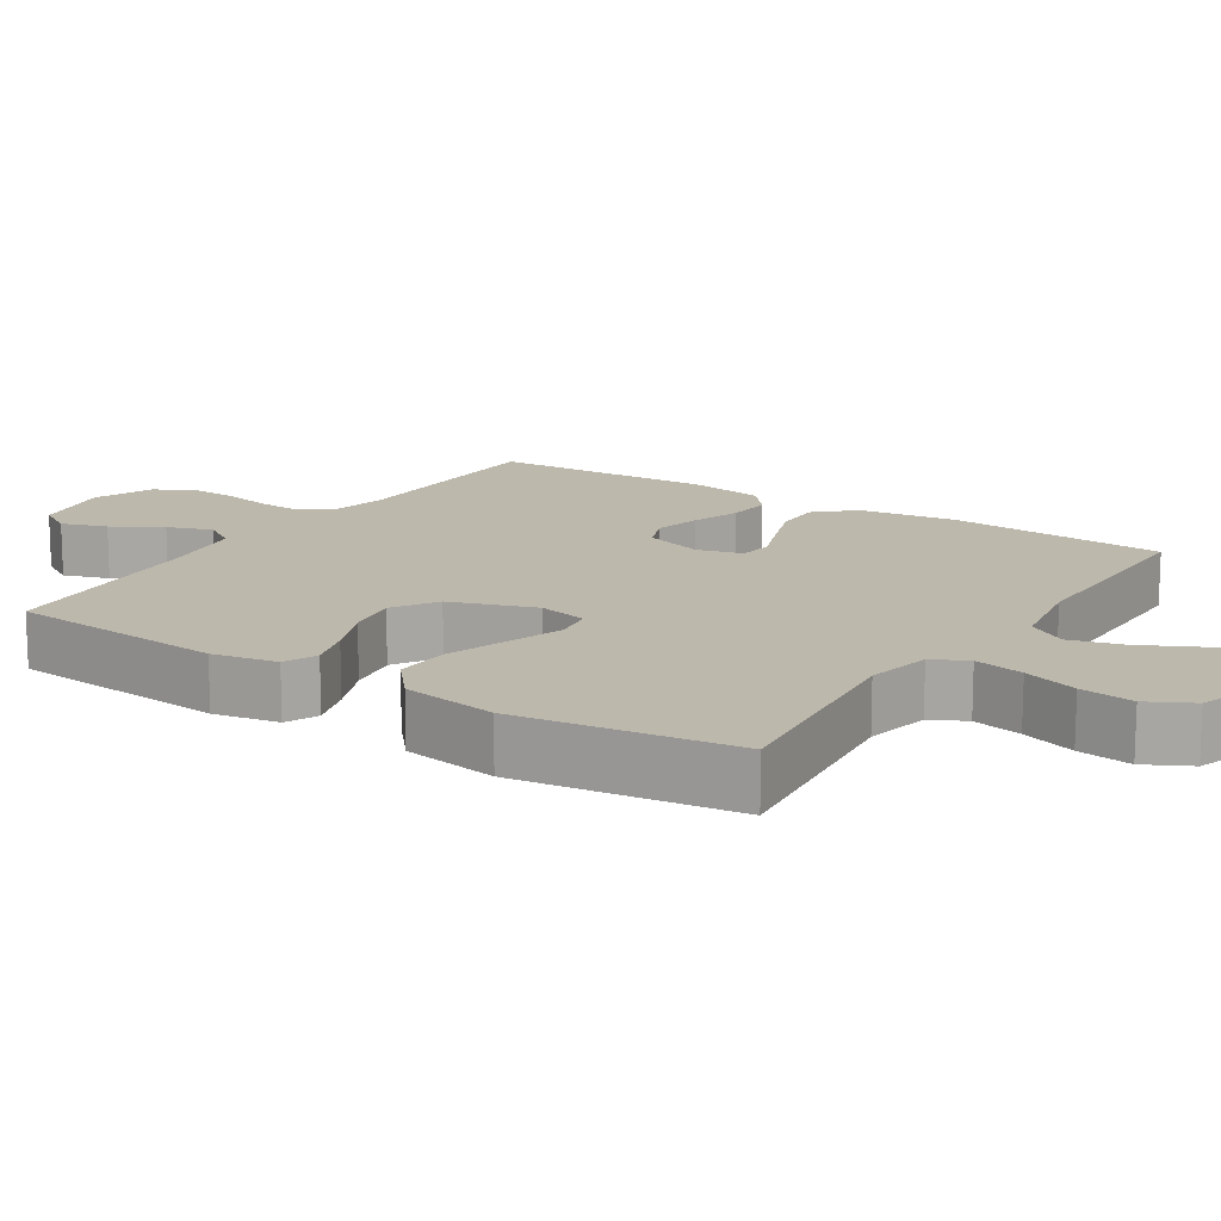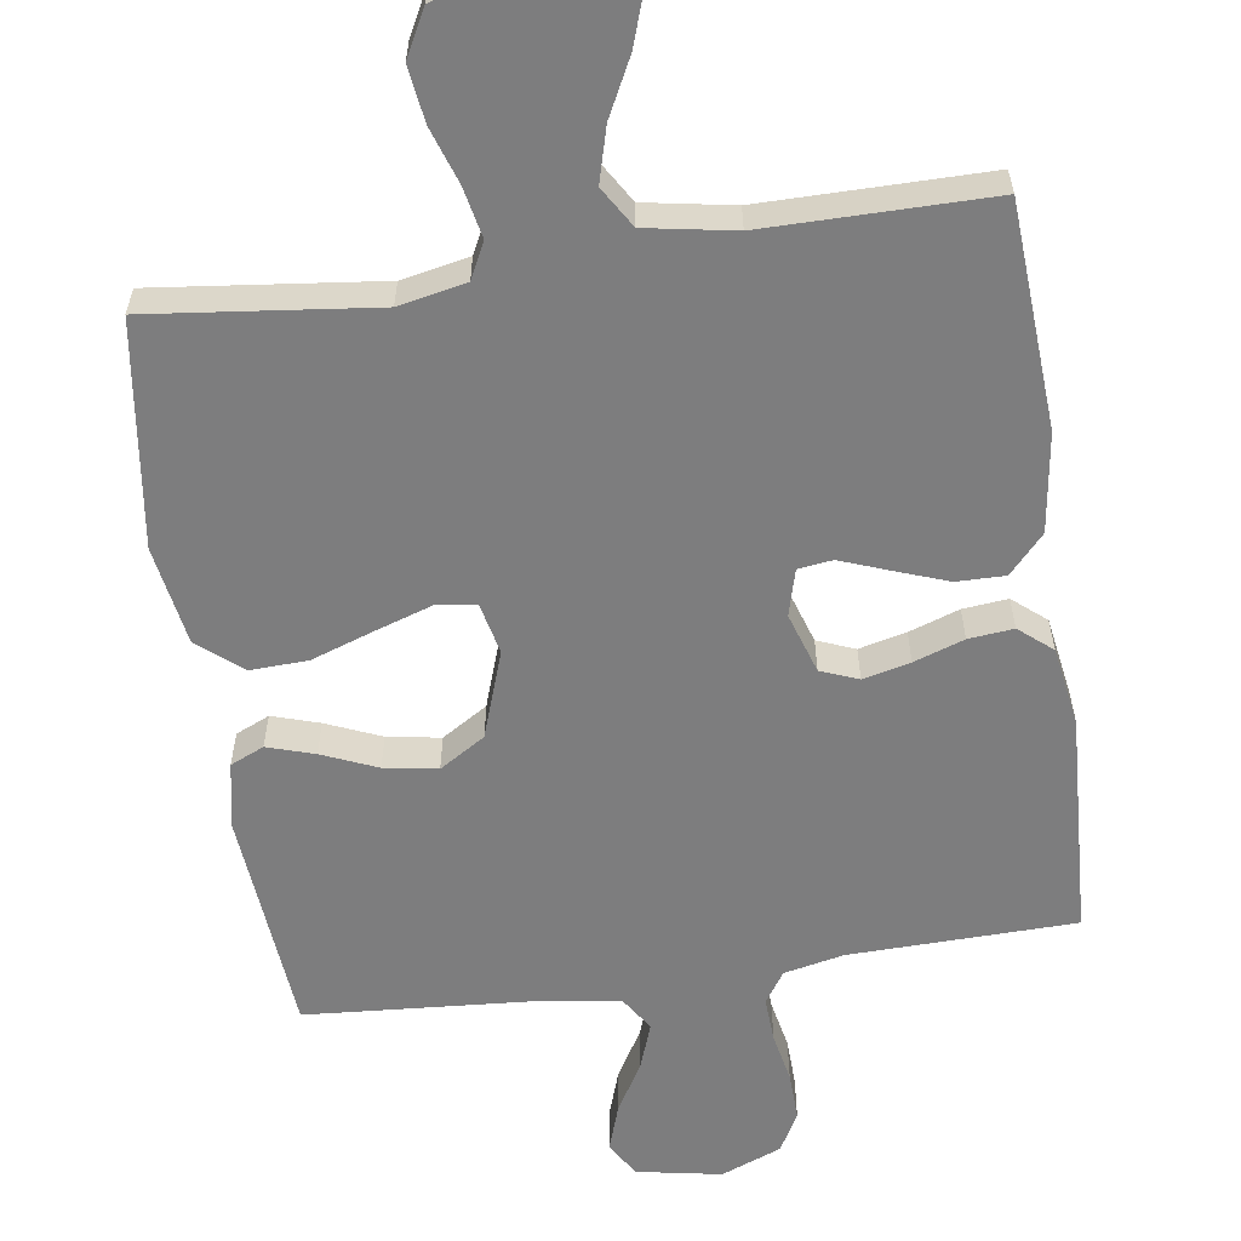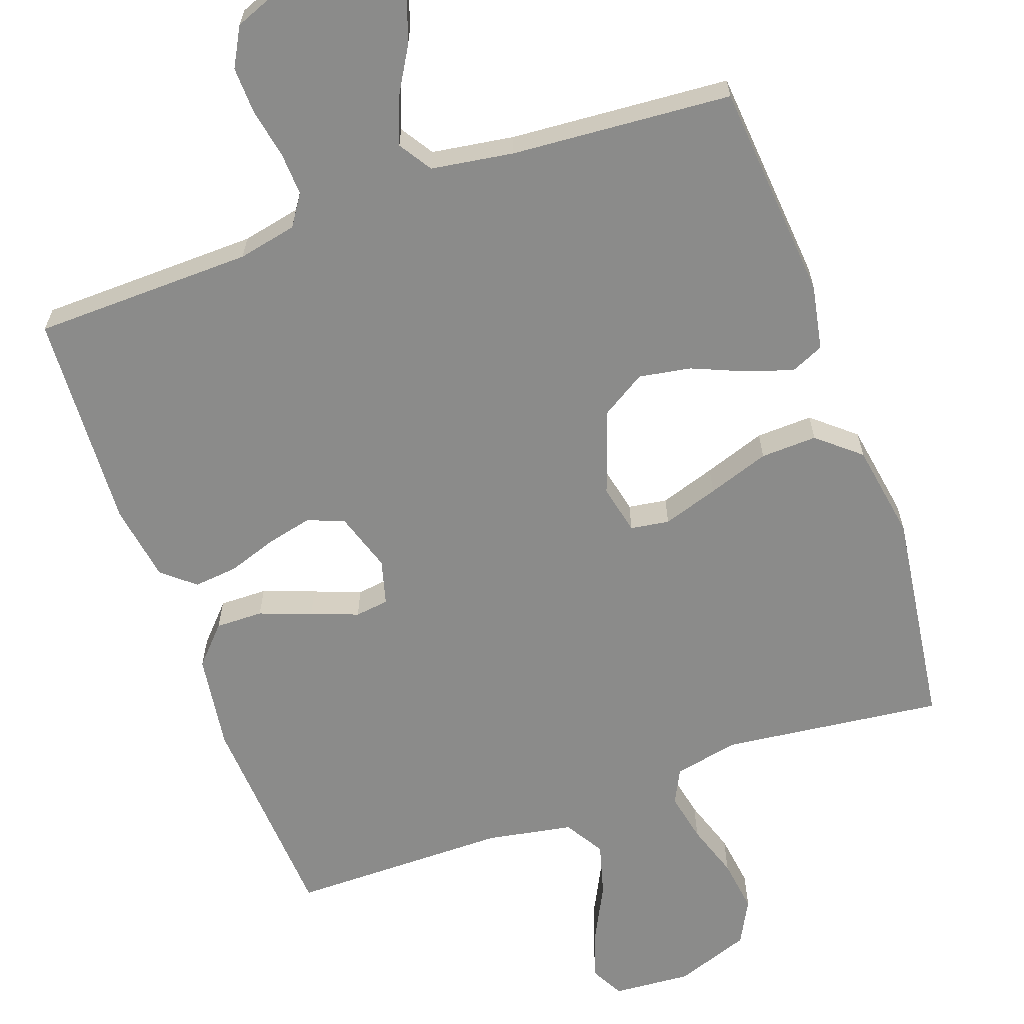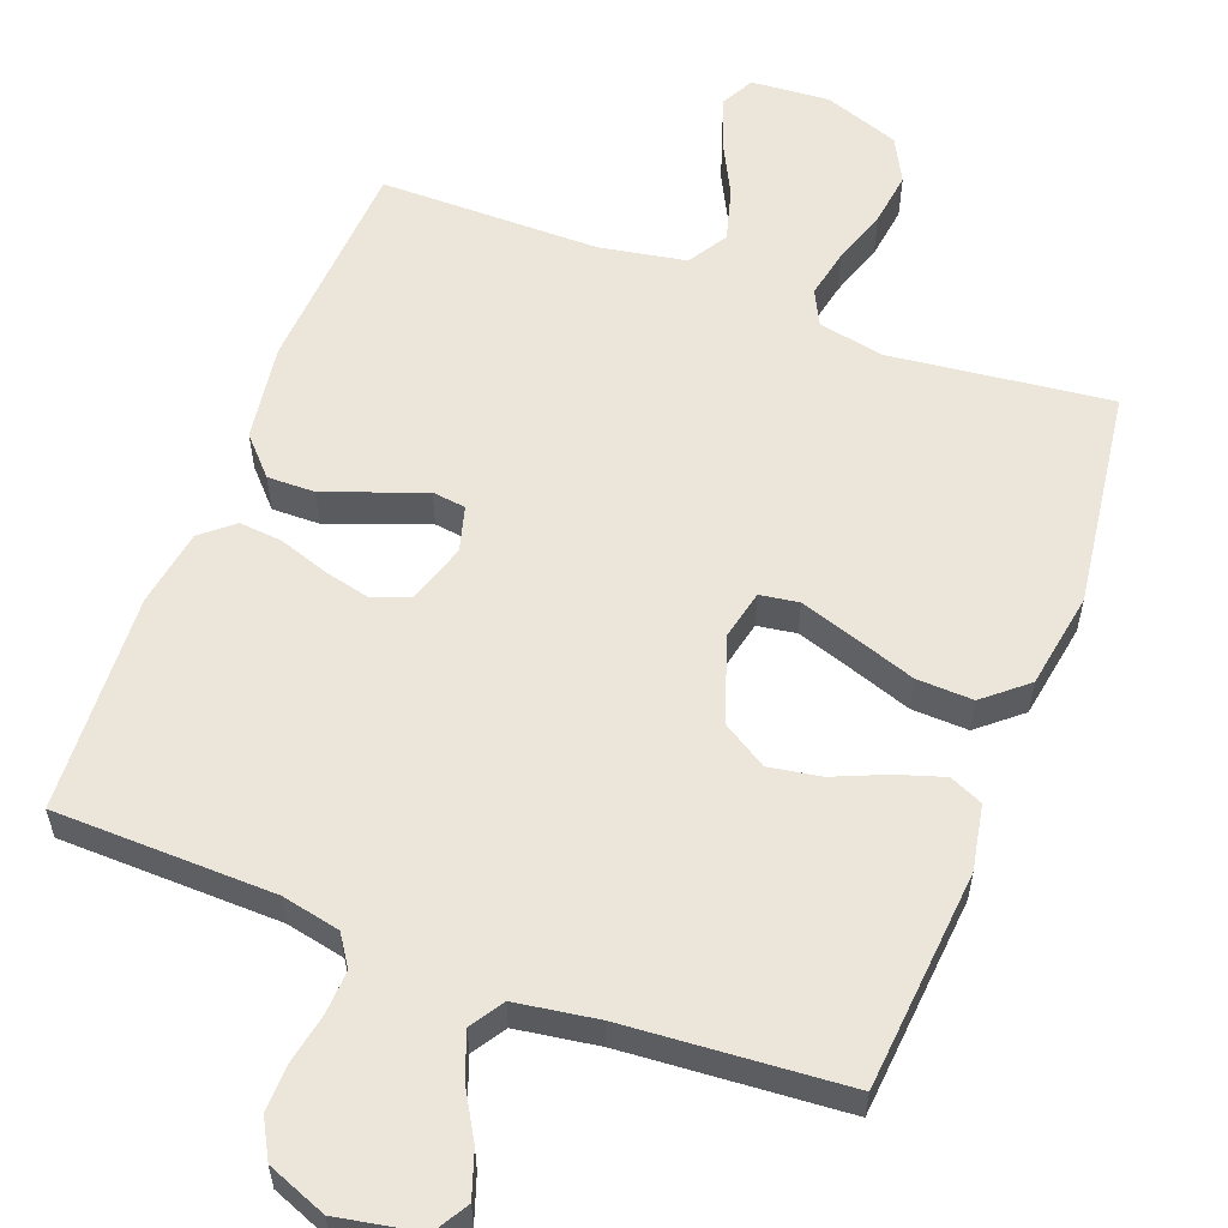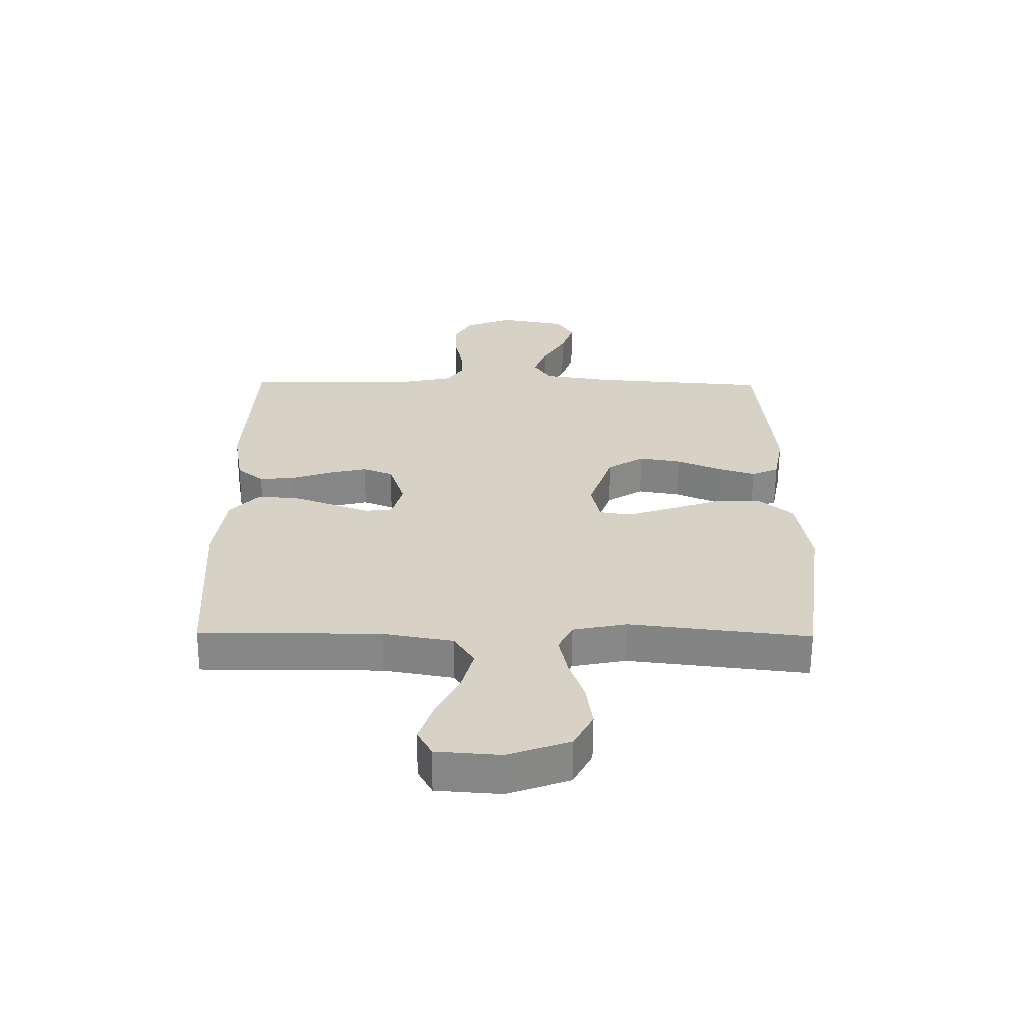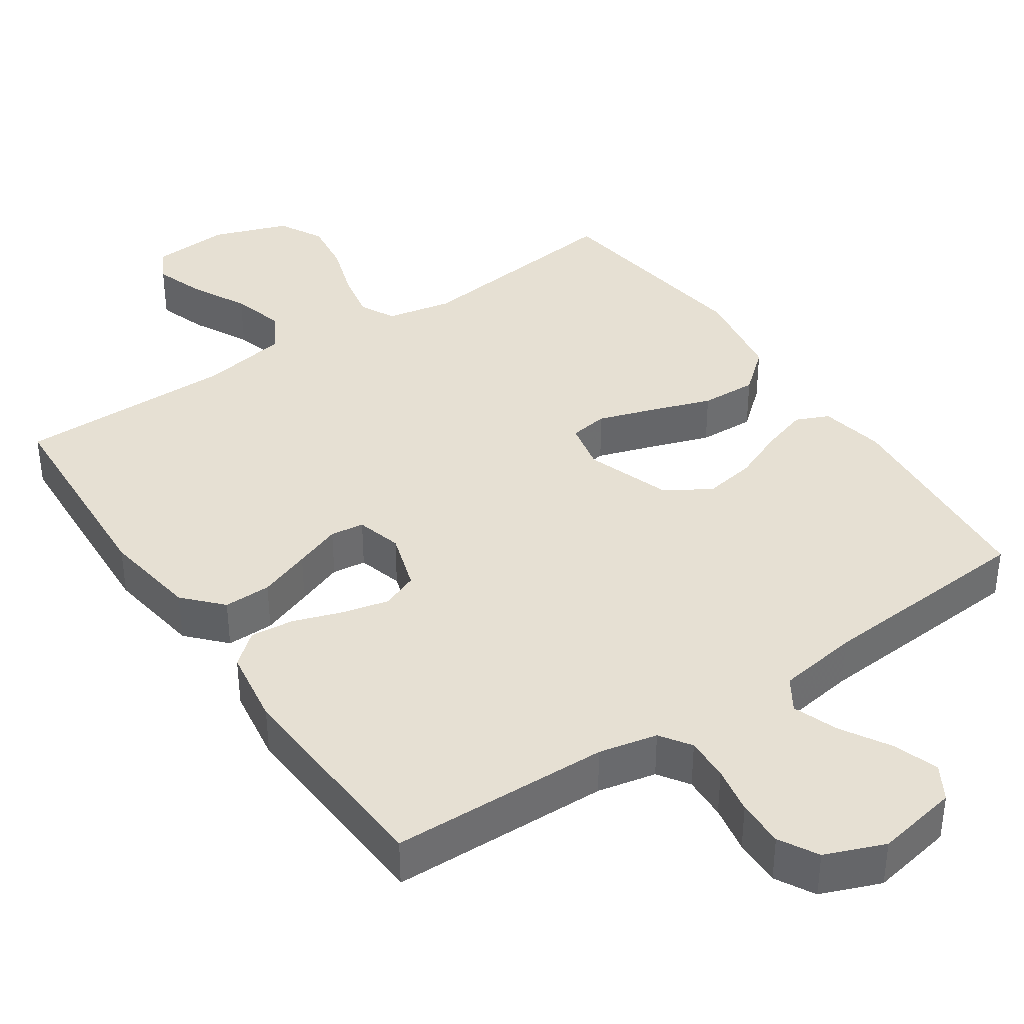
<metadata>
{"format":"obj","ext":"obj","renderer":"f3d","projection":"perspective","resolution":1024,"background":"white","views":[{"elev":14.8,"azim":123.0,"up":"+Y"},{"elev":-59.1,"azim":-171.6,"up":"+Y"},{"elev":-63.7,"azim":19.6,"up":"+Y"},{"elev":57.5,"azim":20.7,"up":"+Y"},{"elev":-62.5,"azim":-0.4,"up":"+Z"},{"elev":38.5,"azim":-34.3,"up":"+Y"}]}
</metadata>
<code>
v -0.5 0.07 -0.5
v -0.518 0.07 -0.2
v -0.499 0.07 -0.068
v -0.452 0.07 -0.017
v -0.387 0.07 -0.018
v -0.316 0.07 -0.044
v -0.252 0.07 -0.068
v -0.206 0.07 -0.062
v -0.189 0.07 0
v -0.215 0.07 0.081
v -0.265 0.07 0.101
v -0.328 0.07 0.086
v -0.395 0.07 0.063
v -0.455 0.07 0.057
v -0.499 0.07 0.094
v -0.516 0.07 0.2
v -0.5 0.07 0.5
v -0.2 0.07 0.507
v -0.12 0.07 0.524
v -0.092 0.07 0.566
v -0.095 0.07 0.626
v -0.108 0.07 0.692
v -0.11 0.07 0.757
v -0.081 0.07 0.81
v 0 0.07 0.842
v 0.113 0.07 0.821
v 0.141 0.07 0.774
v 0.12 0.07 0.712
v 0.081 0.07 0.645
v 0.059 0.07 0.584
v 0.088 0.07 0.539
v 0.2 0.07 0.522
v 0.5 0.07 0.5
v 0.526 0.07 0.2
v 0.509 0.07 0.111
v 0.464 0.07 0.091
v 0.401 0.07 0.111
v 0.328 0.07 0.142
v 0.257 0.07 0.154
v 0.196 0.07 0.116
v 0.156 0.07 0
v 0.171 0.07 -0.068
v 0.224 0.07 -0.076
v 0.3 0.07 -0.051
v 0.384 0.07 -0.022
v 0.461 0.07 -0.019
v 0.519 0.07 -0.068
v 0.541 0.07 -0.2
v 0.5 0.07 -0.5
v 0.2 0.07 -0.465
v 0.11 0.07 -0.483
v 0.086 0.07 -0.531
v 0.1 0.07 -0.599
v 0.125 0.07 -0.674
v 0.135 0.07 -0.748
v 0.103 0.07 -0.809
v 0 0.07 -0.846
v -0.107 0.07 -0.838
v -0.131 0.07 -0.793
v -0.108 0.07 -0.725
v -0.069 0.07 -0.648
v -0.049 0.07 -0.575
v -0.082 0.07 -0.521
v -0.2 0.07 -0.5
v -0.5 0 -0.5
v -0.518 0 -0.2
v -0.499 0 -0.068
v -0.452 0 -0.017
v -0.387 0 -0.018
v -0.316 0 -0.044
v -0.252 0 -0.068
v -0.206 0 -0.062
v -0.189 0 0
v -0.215 0 0.081
v -0.265 0 0.101
v -0.328 0 0.086
v -0.395 0 0.063
v -0.455 0 0.057
v -0.499 0 0.094
v -0.516 0 0.2
v -0.5 0 0.5
v -0.2 0 0.507
v -0.12 0 0.524
v -0.092 0 0.566
v -0.095 0 0.626
v -0.108 0 0.692
v -0.11 0 0.757
v -0.081 0 0.81
v 0 0 0.842
v 0.113 0 0.821
v 0.141 0 0.774
v 0.12 0 0.712
v 0.081 0 0.645
v 0.059 0 0.584
v 0.088 0 0.539
v 0.2 0 0.522
v 0.5 0 0.5
v 0.526 0 0.2
v 0.509 0 0.111
v 0.464 0 0.091
v 0.401 0 0.111
v 0.328 0 0.142
v 0.257 0 0.154
v 0.196 0 0.116
v 0.156 0 0
v 0.171 0 -0.068
v 0.224 0 -0.076
v 0.3 0 -0.051
v 0.384 0 -0.022
v 0.461 0 -0.019
v 0.519 0 -0.068
v 0.541 0 -0.2
v 0.5 0 -0.5
v 0.2 0 -0.465
v 0.11 0 -0.483
v 0.086 0 -0.531
v 0.1 0 -0.599
v 0.125 0 -0.674
v 0.135 0 -0.748
v 0.103 0 -0.809
v 0 0 -0.846
v -0.107 0 -0.838
v -0.131 0 -0.793
v -0.108 0 -0.725
v -0.069 0 -0.648
v -0.049 0 -0.575
v -0.082 0 -0.521
v -0.2 0 -0.5
f 58 59 60 61
f 58 61 62
f 57 58 62
f 56 57 62
f 53 54 55 56
f 52 53 56 62
f 51 52 62 63
f 47 48 49 50
f 44 45 46 47
f 43 44 47 50
f 42 43 50 51
f 35 36 37 38
f 33 34 35 38
f 32 33 38 39
f 31 32 39 40
f 26 27 28 29
f 26 29 30
f 25 26 30
f 24 25 30
f 21 22 23 24
f 20 21 24 30
f 19 20 30 31
f 15 16 17 18
f 12 13 14 15
f 11 12 15 18
f 10 11 18 19
f 4 5 6 7
f 2 3 4 7
f 64 1 2 7
f 64 7 8
f 63 64 8 9
f 41 42 51 63
f 41 63 9
f 19 31 40 41
f 9 10 19 41
f 125 124 123 122
f 126 125 122
f 126 122 121
f 126 121 120
f 120 119 118 117
f 126 120 117 116
f 127 126 116 115
f 114 113 112 111
f 111 110 109 108
f 114 111 108 107
f 115 114 107 106
f 102 101 100 99
f 102 99 98 97
f 103 102 97 96
f 104 103 96 95
f 93 92 91 90
f 94 93 90
f 94 90 89
f 94 89 88
f 88 87 86 85
f 94 88 85 84
f 95 94 84 83
f 82 81 80 79
f 79 78 77 76
f 82 79 76 75
f 83 82 75 74
f 71 70 69 68
f 71 68 67 66
f 71 66 65 128
f 72 71 128
f 73 72 128 127
f 127 115 106 105
f 73 127 105
f 105 104 95 83
f 105 83 74 73
f 1 65 66 2
f 2 66 67 3
f 3 67 68 4
f 4 68 69 5
f 5 69 70 6
f 6 70 71 7
f 7 71 72 8
f 8 72 73 9
f 9 73 74 10
f 10 74 75 11
f 11 75 76 12
f 12 76 77 13
f 13 77 78 14
f 14 78 79 15
f 15 79 80 16
f 16 80 81 17
f 17 81 82 18
f 18 82 83 19
f 19 83 84 20
f 20 84 85 21
f 21 85 86 22
f 22 86 87 23
f 23 87 88 24
f 24 88 89 25
f 25 89 90 26
f 26 90 91 27
f 27 91 92 28
f 28 92 93 29
f 29 93 94 30
f 30 94 95 31
f 31 95 96 32
f 32 96 97 33
f 33 97 98 34
f 34 98 99 35
f 35 99 100 36
f 36 100 101 37
f 37 101 102 38
f 38 102 103 39
f 39 103 104 40
f 40 104 105 41
f 41 105 106 42
f 42 106 107 43
f 43 107 108 44
f 44 108 109 45
f 45 109 110 46
f 46 110 111 47
f 47 111 112 48
f 48 112 113 49
f 49 113 114 50
f 50 114 115 51
f 51 115 116 52
f 52 116 117 53
f 53 117 118 54
f 54 118 119 55
f 55 119 120 56
f 56 120 121 57
f 57 121 122 58
f 58 122 123 59
f 59 123 124 60
f 60 124 125 61
f 61 125 126 62
f 62 126 127 63
f 63 127 128 64
f 64 128 65 1

</code>
